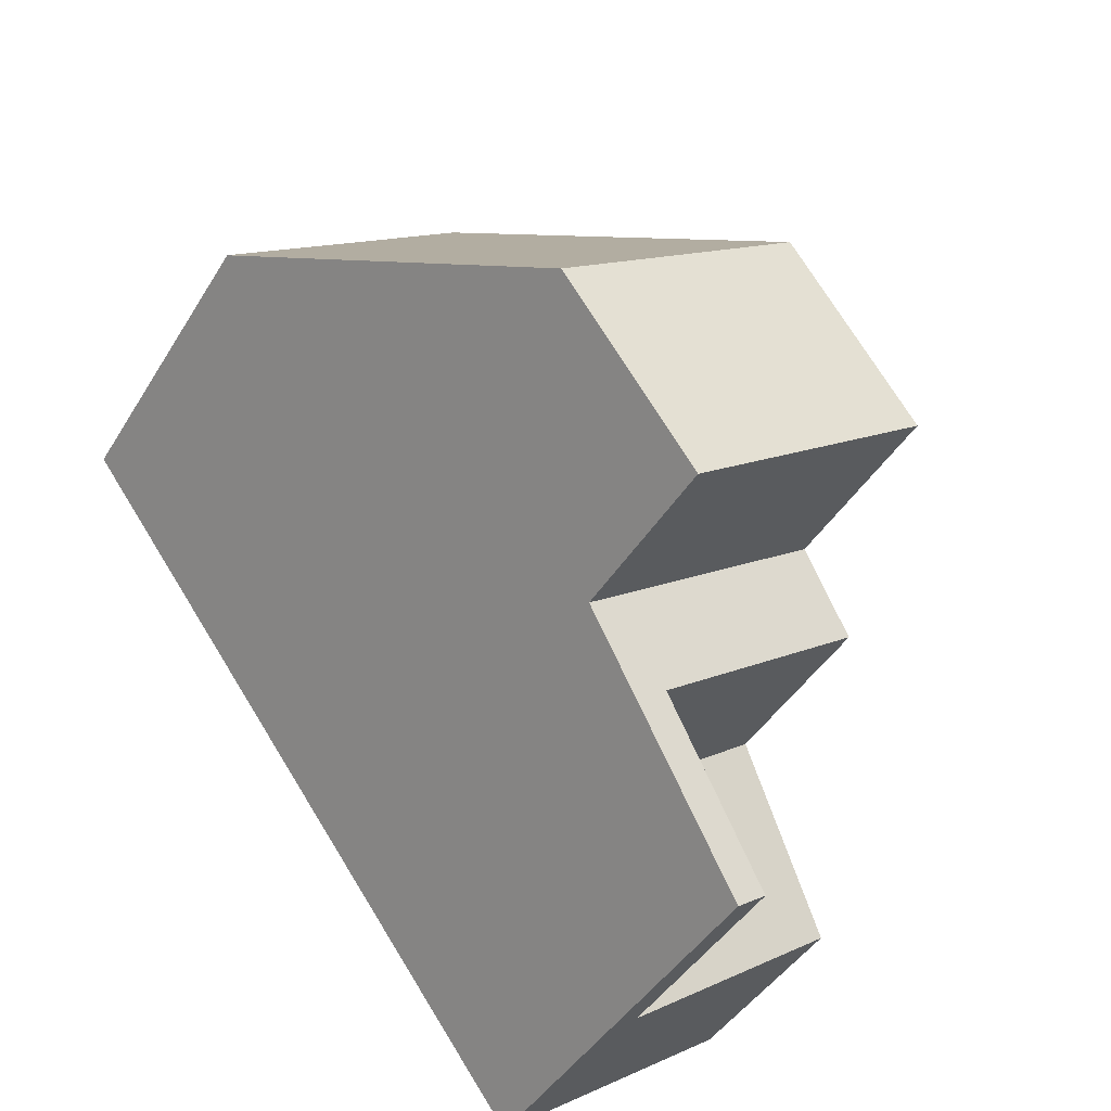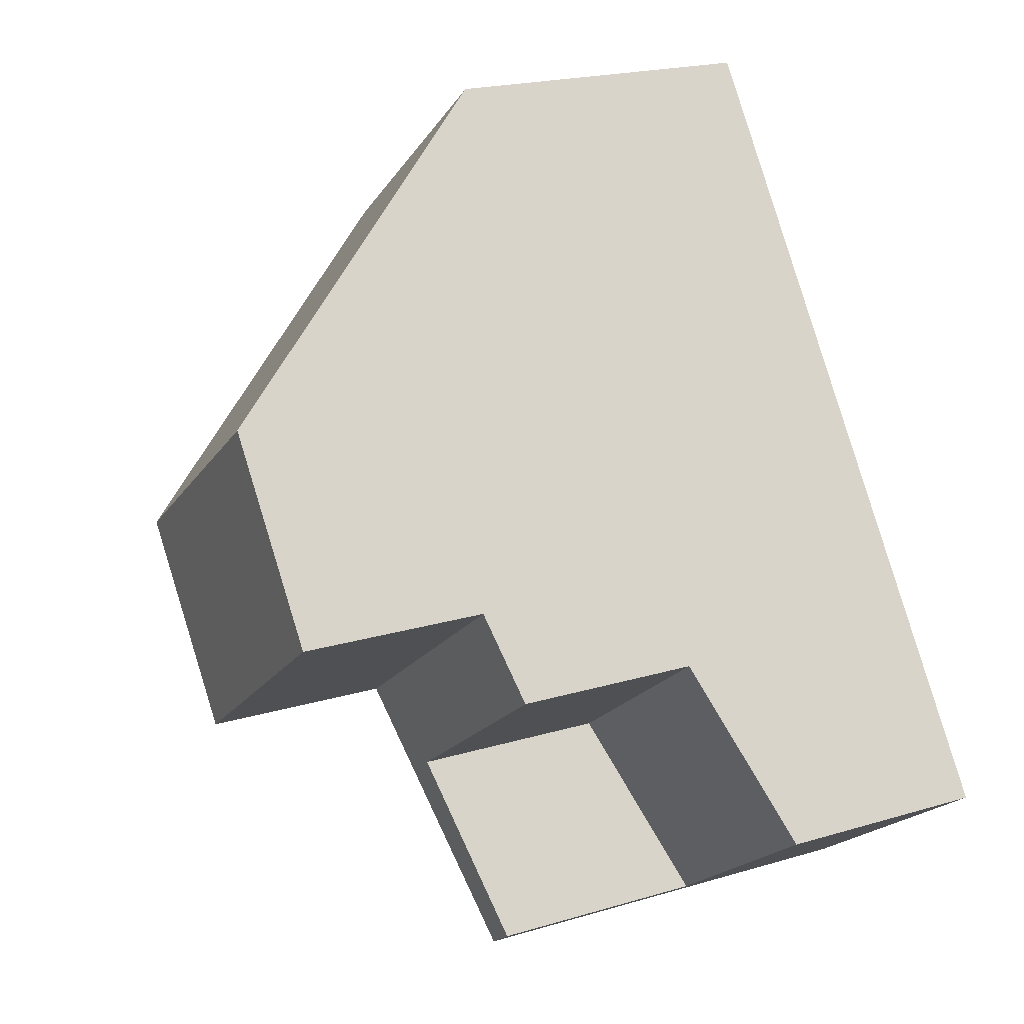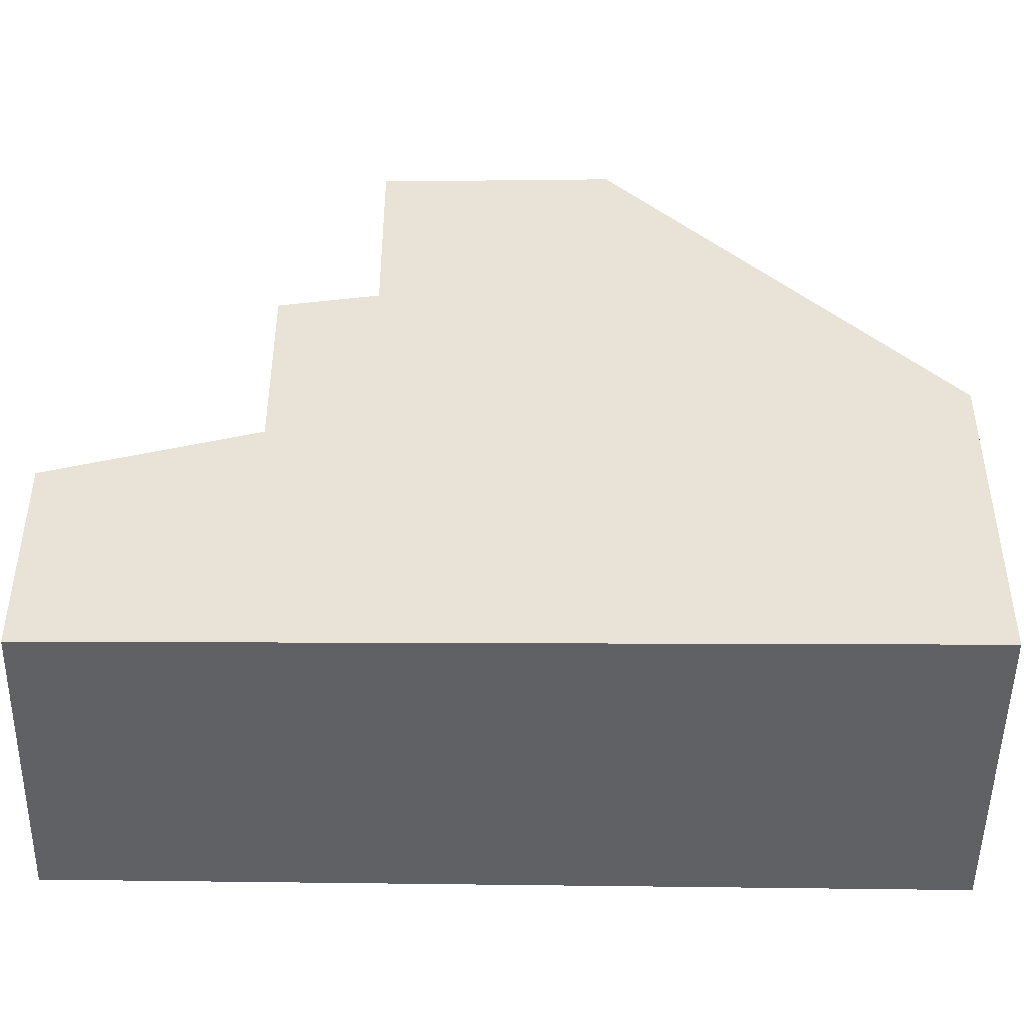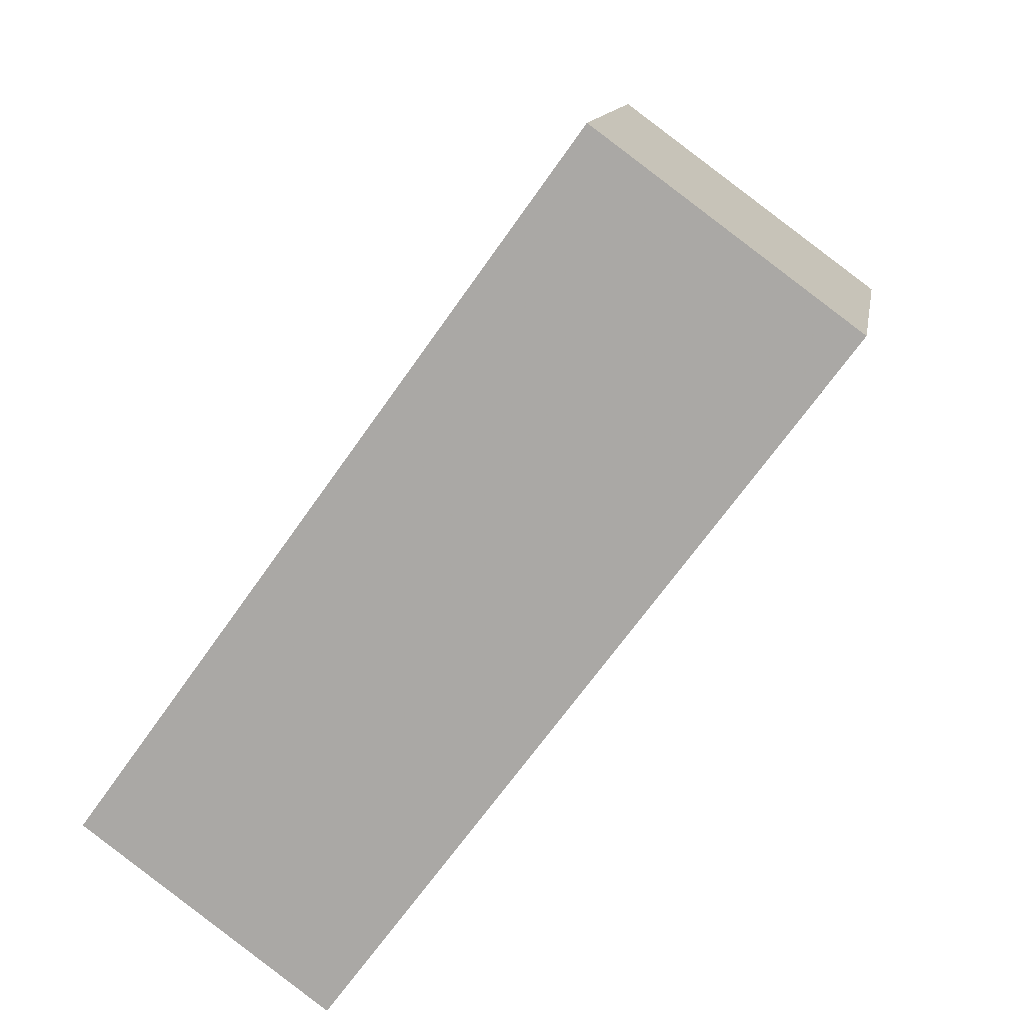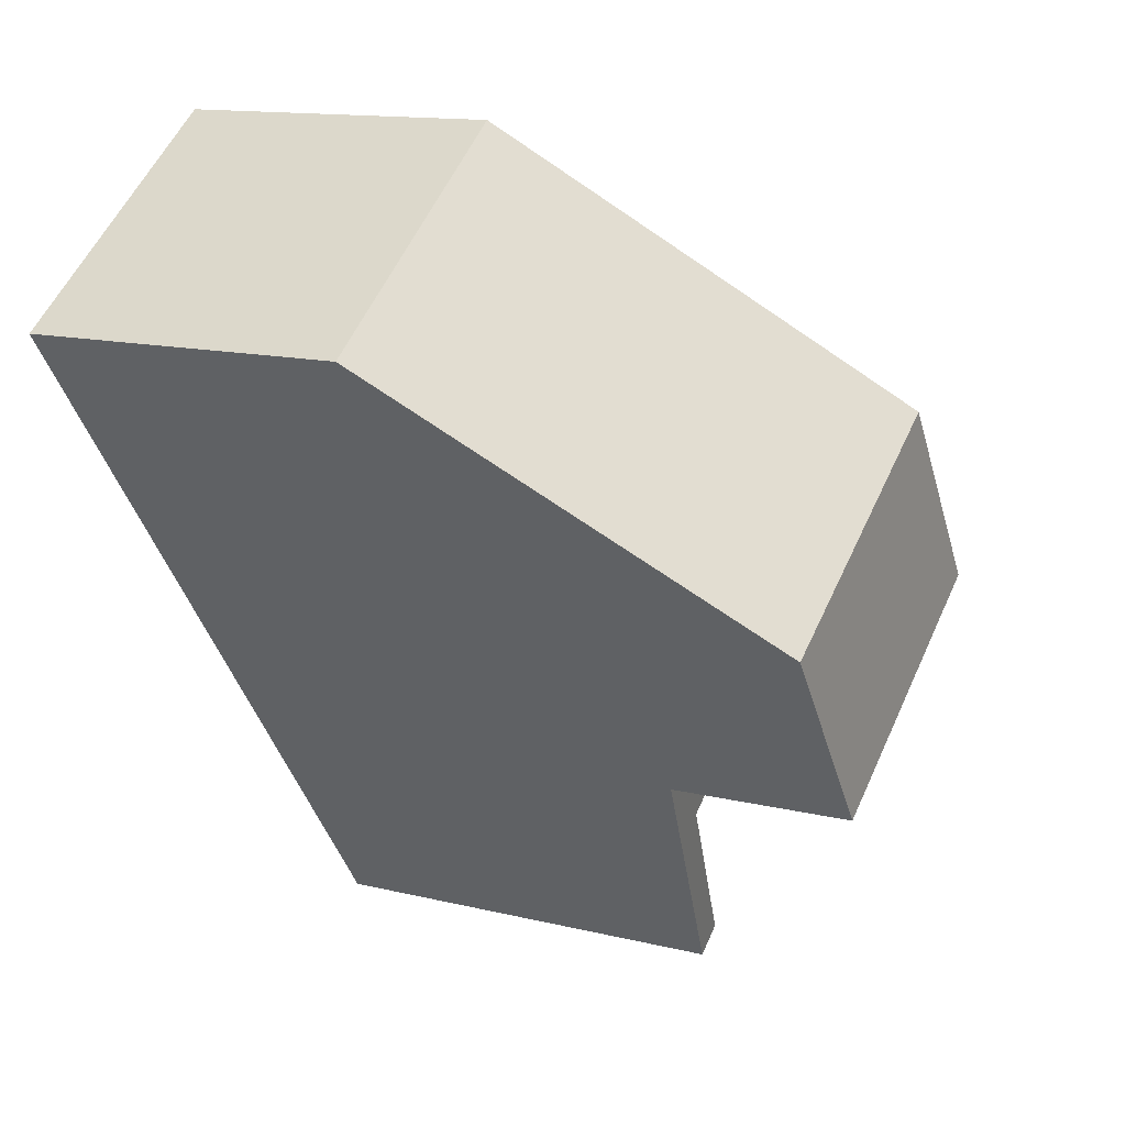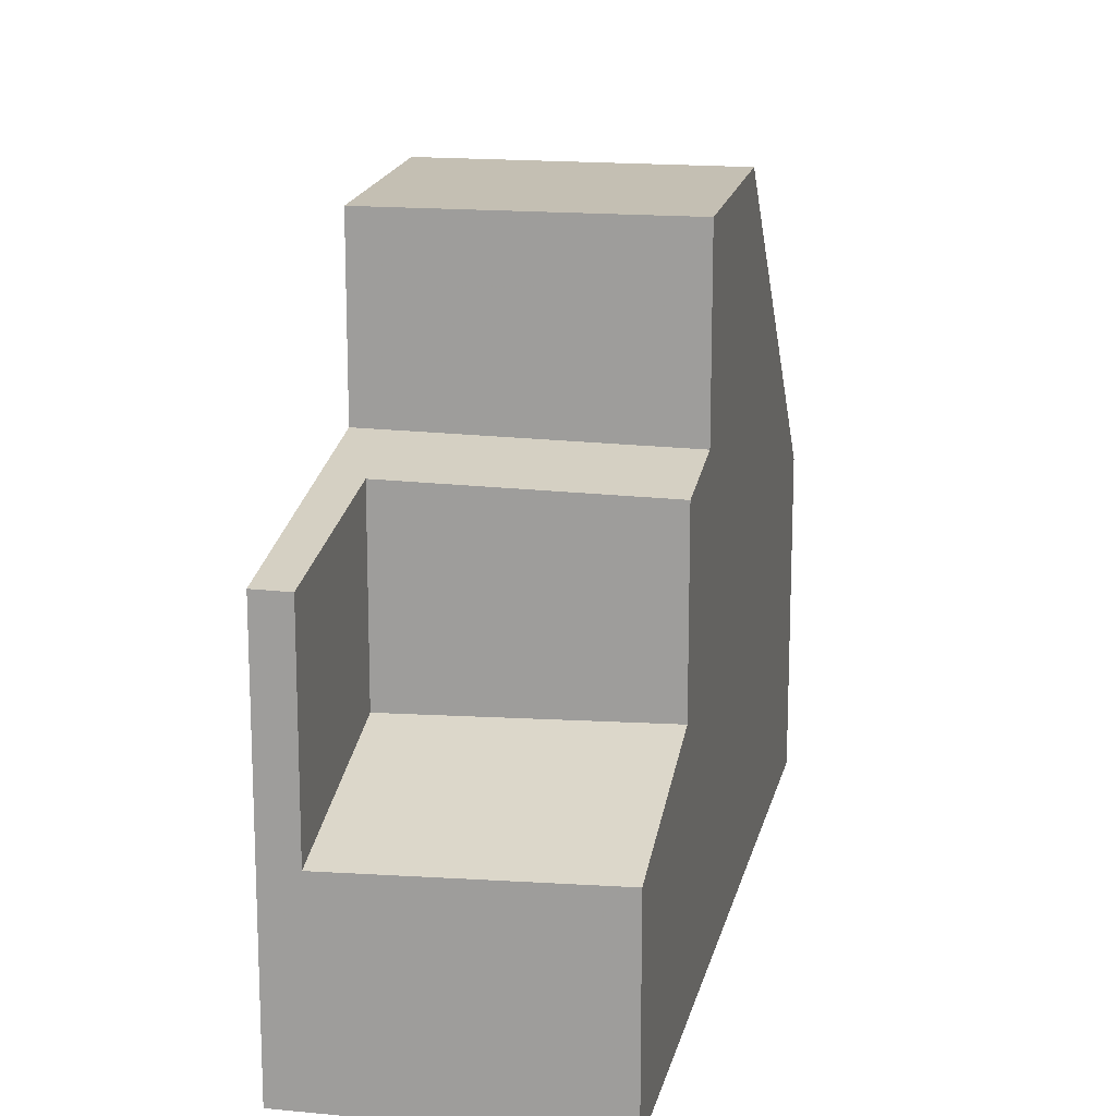
<metadata>
{"format":"obj","ext":"obj","renderer":"f3d","projection":"perspective","resolution":1024,"background":"white","views":[{"elev":-43.0,"azim":-29.1,"up":"+Y"},{"elev":20.8,"azim":61.7,"up":"+Y"},{"elev":-48.3,"azim":125.5,"up":"+Z"},{"elev":12.6,"azim":-170.9,"up":"+Y"},{"elev":13.2,"azim":-60.5,"up":"+Y"},{"elev":16.7,"azim":47.7,"up":"+Z"}]}
</metadata>
<code>
v -54.28 152 -3.346
v -60.37 160.5 -1.947
v -63.47 158.2 -1.908
v -57.27 149.8 -0.6889
v -61.11 155 2.31
v -58.02 157.2 2.324
v -60.93 155.1 2.311
v -58.17 157.1 2.323
v -56.56 154.9 2.259
v -56.41 155 2.259
v -59.29 152.9 2.245
v -58.02 157.2 2.324
v -61.11 155 2.31
v -56.41 155 2.259
v -59.44 152.8 2.244
v -54.43 151.9 -3.352
v -54.87 152.5 -3.131
v -54.72 152.6 -3.125
v -55.57 152 -3.159
v -55.13 151.4 -3.38
v -57.34 150.7 -3.23
v -56.9 150.1 -3.451
v -56.9 150.1 -3.451
v -62.82 157.3 -0.7368
v -59.66 159.5 -0.6484
v -55.72 154 -2.625
v -56.41 155 -0.1042
v -59.44 152.8 -0.05784
v -58.94 158.5 0.6474
v -62.02 156.2 0.6933
v -55.72 154 -0.3086
v -56.9 150.1 -0.6945
v -60.93 155.1 2.311
v -59.29 152.9 -0.06012
v -63.25 158.4 -1.91
v -62.6 157.5 -0.7308
v -61.82 156.4 0.6904
v -57.16 149.9 -0.6906
v -59.29 152.9 2.245
v -56.56 154.9 2.259
v -56.56 154.9 -0.1019
v -58.17 157.1 2.323
v -60.52 160.4 -1.945
v -59.81 159.4 -0.6527
v -55.87 153.9 -2.631
v -59.09 158.4 0.6496
v -55.87 153.9 -0.3063
v -59.29 152.9 -0.06012
v -56.56 154.9 -0.1019
v -56.41 155 -0.1042
v -59.44 152.8 2.244
v -59.44 152.8 -0.05784
v -57.34 150.7 -0.5643
v -57.6 150.5 -0.5604
v -57.72 150.4 -0.5586
v -57.34 150.7 -3.23
v -63.47 158.2 -1.896
v -63.25 158.4 -1.899
v -60.52 160.4 -1.934
v -60.37 160.5 -1.936
v -61.64 155.7 1.355
v -61.46 155.9 1.352
v -58.73 157.9 1.318
v -58.58 158 1.316
v -61.87 156 0.9515
v -61.68 156.2 0.9491
v -58.95 158.2 0.9144
v -58.8 158.3 0.9125
v -58.34 152.1 -0.2685
v -55.87 153.9 -0.3063
v -58.6 151.9 -0.2646
v -55.72 154 -0.3086
v -58.73 151.8 -0.2625
v -58.34 152.1 -2.73
v -56.57 153.4 -2.659
v -55.87 153.9 -2.631
v -55.72 154 -2.625
v -58.34 152.1 -2.73
v -56.16 154.3 -0.2203
v -58.89 152.3 -0.1786
v -56.01 154.4 -0.2226
v -59.03 152.2 -0.1764
v -57.72 151.2 -0.4543
v -55.94 152.5 -2.973
v -55.24 153 -2.945
v -55.09 153.2 -2.939
v -57.72 151.2 -3.044
v -57.97 151 -0.4504
v -58.1 150.9 -0.4484
v -57.72 151.2 -3.044
v -57.45 150.6 -0.5628
v -57 150 -0.693
v -62.54 157.5 -0.729
v -63.2 158.4 -1.9
v -60.83 155.2 2.311
v -61.37 155.9 1.351
v -58.46 152 -0.2667
v -57.82 151.1 -0.4526
v -61.6 156.2 0.9481
v -58.76 152.4 -0.1806
v -59.17 153 -0.062
v -59.17 153 2.245
v -59.17 153 2.245
v -59.17 153 -0.062
v -63.2 158.4 -1.911
v -61.74 156.4 0.6892
v -60.83 155.2 2.311
v -56.57 153.4 -0.2956
v -61.22 159.9 -1.925
v -60.53 158.9 -0.6727
v -59.42 157.4 1.327
v -58.88 156.6 2.32
v -59.65 157.7 0.9233
v -61.22 159.9 -1.936
v -56.57 153.4 -2.659
v -59.79 157.9 0.6601
v -56.57 153.4 -0.2956
v -56.86 153.8 -0.2096
v -57.26 154.4 -0.09118
v -57.26 154.4 2.255
v -57.26 154.4 2.255
v -57.26 154.4 -0.09118
v -58.88 156.6 2.32
v -55.04 152.4 -3.138
v -55.42 152.9 -2.952
v -60.08 159.2 -0.6601
v -60.79 160.2 -1.93
v -58.4 157 2.322
v -58.96 157.7 1.321
v -59.19 158 0.9175
v -60.79 160.2 -1.942
v -56.05 153.8 -2.638
v -59.34 158.2 0.6533
v -56.05 153.8 -0.3035
v -56.05 153.8 -2.638
v -56.05 153.8 -0.3035
v -56.35 154.2 -0.2174
v -56.76 154.7 -0.09882
v -56.76 154.7 2.258
v -56.76 154.7 2.258
v -56.76 154.7 -0.09882
v -58.4 157 2.322
v -54.59 151.8 -3.358
v -56.9 150.1 -0.6945
v -57.34 150.7 -0.5643
v -57.72 151.2 -0.4543
v -58.34 152.1 -0.2685
v -58.63 152.5 -0.1825
v -59.03 153.1 -0.06403
v -59.03 153.1 2.246
v -59.03 153.1 2.246
v -59.03 153.1 -0.06403
v -62.99 158.6 -1.902
v -62.34 157.7 -0.7235
v -61.2 156.1 1.349
v -60.67 155.3 2.312
v -61.42 156.4 0.9458
v -63 158.6 -1.914
v -58.34 152.1 -2.73
v -61.57 156.6 0.6865
v -58.34 152.1 -0.2685
v -60.67 155.3 2.312
v -54.62 151.8 -3.345
v -54.46 152 -3.338
v -56.93 150.1 -0.6867
v -56.93 150.1 -0.6867
v -57.03 150.1 -0.6852
v -57.19 149.9 -0.6828
v -57.3 149.9 -0.6811
v -56.93 150.1 -3.437
v -56.93 150.1 -3.437
v -54.31 152.1 -3.332
v -55.16 151.4 -3.366
v -54.31 152.1 -3.332
v -54.28 152 -3.346
v -54.28 152 -5.977
v -54.31 152.1 -5.977
v -60.52 160.4 -1.945
v -60.37 160.5 -1.947
v -60.37 160.5 -5.977
v -60.52 160.4 -5.977
v -63.47 158.2 -1.896
v -63.47 158.2 -1.908
v -63.47 158.2 -5.977
v -63.47 158.2 -5.977
v -57.16 149.9 -0.6906
v -57.27 149.8 -0.6889
v -57.27 149.8 -5.977
v -57.16 149.9 -5.977
v -59.44 152.8 2.244
v -61.11 155 2.31
v -61.11 155 -5.977
v -59.44 152.8 -5.977
v -58.02 157.2 2.324
v -56.41 155 2.259
v -56.41 155 -5.977
v -58.02 157.2 -5.977
v -58.58 158 1.316
v -58.02 157.2 2.324
v -58.02 157.2 -5.977
v -58.58 158 -5.977
v -54.28 152 -3.346
v -54.43 151.9 -3.352
v -54.43 151.9 -5.977
v -54.28 152 -5.977
v -55.09 153.2 -2.939
v -54.72 152.6 -3.125
v -54.72 152.6 -5.977
v -55.09 153.2 -5.977
v -54.59 151.8 -3.358
v -55.13 151.4 -3.38
v -55.13 151.4 -5.977
v -54.59 151.8 -5.977
v -55.13 151.4 -3.38
v -56.9 150.1 -3.451
v -56.9 150.1 -5.977
v -55.13 151.4 -5.977
v -62.02 156.2 0.6933
v -62.82 157.3 -0.7368
v -62.82 157.3 -5.977
v -62.02 156.2 -5.977
v -60.37 160.5 -1.936
v -59.66 159.5 -0.6484
v -59.66 159.5 -5.977
v -60.37 160.5 -5.977
v -59.66 159.5 -0.6484
v -58.94 158.5 0.6474
v -58.94 158.5 -5.977
v -59.66 159.5 -5.977
v -61.87 156 0.9515
v -62.02 156.2 0.6933
v -62.02 156.2 -5.977
v -61.87 156 -5.977
v -63.47 158.2 -1.908
v -63.25 158.4 -1.91
v -63.25 158.4 -5.977
v -63.47 158.2 -5.977
v -57 150 -0.693
v -57.16 149.9 -0.6906
v -57.16 149.9 -5.977
v -57 150 -5.977
v -60.79 160.2 -1.942
v -60.52 160.4 -1.945
v -60.52 160.4 -5.977
v -60.79 160.2 -5.977
v -59.03 152.2 -0.1764
v -59.44 152.8 -0.05784
v -59.44 152.8 -5.977
v -59.03 152.2 -5.977
v -57.3 149.9 -0.6811
v -57.72 150.4 -0.5586
v -57.72 150.4 -5.977
v -57.3 149.9 -5.977
v -62.82 157.3 -0.7368
v -63.47 158.2 -1.896
v -63.47 158.2 -5.977
v -62.82 157.3 -5.977
v -60.37 160.5 -1.947
v -60.37 160.5 -1.936
v -60.37 160.5 -5.977
v -60.37 160.5 -5.977
v -61.11 155 2.31
v -61.64 155.7 1.355
v -61.64 155.7 -5.977
v -61.11 155 -5.977
v -58.8 158.3 0.9125
v -58.58 158 1.316
v -58.58 158 -5.977
v -58.8 158.3 -5.977
v -61.64 155.7 1.355
v -61.87 156 0.9515
v -61.87 156 -5.977
v -61.64 155.7 -5.977
v -58.94 158.5 0.6474
v -58.8 158.3 0.9125
v -58.8 158.3 -5.977
v -58.94 158.5 -5.977
v -56.01 154.4 -0.2226
v -55.72 154 -0.3086
v -55.72 154 -5.977
v -56.01 154.4 -5.977
v -58.1 150.9 -0.4484
v -58.73 151.8 -0.2625
v -58.73 151.8 -5.977
v -58.1 150.9 -5.977
v -56.41 155 -0.1042
v -56.01 154.4 -0.2226
v -56.01 154.4 -5.977
v -56.41 155 -5.977
v -58.73 151.8 -0.2625
v -59.03 152.2 -0.1764
v -59.03 152.2 -5.977
v -58.73 151.8 -5.977
v -55.72 154 -2.625
v -55.09 153.2 -2.939
v -55.09 153.2 -5.977
v -55.72 154 -5.977
v -57.72 150.4 -0.5586
v -58.1 150.9 -0.4484
v -58.1 150.9 -5.977
v -57.72 150.4 -5.977
v -56.9 150.1 -0.6945
v -57 150 -0.693
v -57 150 -5.977
v -56.9 150.1 -5.977
v -63.25 158.4 -1.91
v -63.2 158.4 -1.911
v -63.2 158.4 -5.977
v -63.25 158.4 -5.977
v -63 158.6 -1.914
v -61.22 159.9 -1.936
v -61.22 159.9 -5.977
v -63 158.6 -5.977
v -61.22 159.9 -1.936
v -60.79 160.2 -1.942
v -60.79 160.2 -5.977
v -61.22 159.9 -5.977
v -54.43 151.9 -3.352
v -54.59 151.8 -3.358
v -54.59 151.8 -5.977
v -54.43 151.9 -5.977
v -63.2 158.4 -1.911
v -63 158.6 -1.914
v -63 158.6 -5.977
v -63.2 158.4 -5.977
v -57.27 149.8 -0.6889
v -57.3 149.9 -0.6811
v -57.3 149.9 -5.977
v -57.27 149.8 -5.977
v -54.72 152.6 -3.125
v -54.31 152.1 -3.332
v -54.31 152.1 -5.977
v -54.72 152.6 -5.977
v -54.28 152 -5.977
v -57.27 149.8 -5.977
v -63.47 158.2 -5.977
v -60.37 160.5 -5.977
f 172 18 17 164
f 11 7 5 51
f 162 107 102 150
f 10 6 8 9
f 60 2 43 59
f 163 124 19 173
f 173 19 21 171
f 68 29 46 67
f 39 15 28 34
f 46 29 25 44
f 45 26 31 47
f 58 35 3 57
f 66 37 30 65
f 151 103 104 152
f 36 24 30 37
f 41 27 14 40
f 105 35 58 94
f 106 37 66 99
f 93 36 37 106
f 146 98 91 145
f 89 55 54 88
f 83 53 56 90
f 167 92 144 165
f 169 4 38 168
f 166 32 23 170
f 57 24 36 58
f 94 58 36 93
f 59 44 25 60
f 61 13 33 62
f 96 62 33 95
f 63 42 12 64
f 65 61 62 66
f 99 66 62 96
f 67 63 64 68
f 148 100 97 147
f 79 70 72 81
f 82 73 71 80
f 135 75 84 125
f 86 77 76 85
f 84 75 78 87
f 149 101 100 148
f 81 50 49 79
f 80 48 52 82
f 125 84 19 124
f 85 17 18 86
f 87 21 19 84
f 147 97 98 146
f 88 71 73 89
f 90 74 69 83
f 168 38 92 167
f 127 109 110 126
f 129 111 112 128
f 97 71 88 98
f 130 113 111 129
f 100 80 71 97
f 101 48 80 100
f 103 39 34 104
f 131 114 109 127
f 133 116 113 130
f 126 110 116 133
f 134 117 115 132
f 98 88 54 91
f 107 7 11 102
f 154 110 109 153
f 156 112 111 155
f 155 111 113 157
f 153 109 114 158
f 157 113 116 160
f 160 116 110 154
f 159 115 117 161
f 136 70 79 137
f 137 79 49 138
f 141 41 40 140
f 139 9 8 142
f 124 17 85 125
f 126 44 59 127
f 128 42 63 129
f 129 63 67 130
f 127 59 43 131
f 130 67 46 133
f 133 46 44 126
f 132 45 47 134
f 125 85 76 135
f 137 118 108 136
f 138 119 118 137
f 140 121 122 141
f 142 123 120 139
f 164 17 124 163
f 147 108 118 148
f 148 118 119 149
f 152 122 121 151
f 153 94 93 154
f 155 96 95 156
f 157 99 96 155
f 158 105 94 153
f 160 106 99 157
f 154 93 106 160
f 150 120 123 162
f 163 143 16 164
f 165 145 91 167
f 168 54 55 169
f 170 56 53 166
f 167 91 54 168
f 164 16 1 172
f 173 20 143 163
f 171 22 20 173
f 175 176 177 174
f 179 180 181 178
f 183 184 185 182
f 187 188 189 186
f 191 192 193 190
f 195 196 197 194
f 199 200 201 198
f 203 204 205 202
f 207 208 209 206
f 211 212 213 210
f 215 216 217 214
f 219 220 221 218
f 223 224 225 222
f 227 228 229 226
f 231 232 233 230
f 235 236 237 234
f 239 240 241 238
f 243 244 245 242
f 247 248 249 246
f 251 252 253 250
f 255 256 257 254
f 259 260 261 258
f 263 264 265 262
f 267 268 269 266
f 271 272 273 270
f 275 276 277 274
f 279 280 281 278
f 283 284 285 282
f 287 288 289 286
f 291 292 293 290
f 295 296 297 294
f 299 300 301 298
f 303 304 305 302
f 307 308 309 306
f 311 312 313 310
f 315 316 317 314
f 319 320 321 318
f 323 324 325 322
f 327 328 329 326
f 331 332 333 330
f 335 336 337 334

</code>
